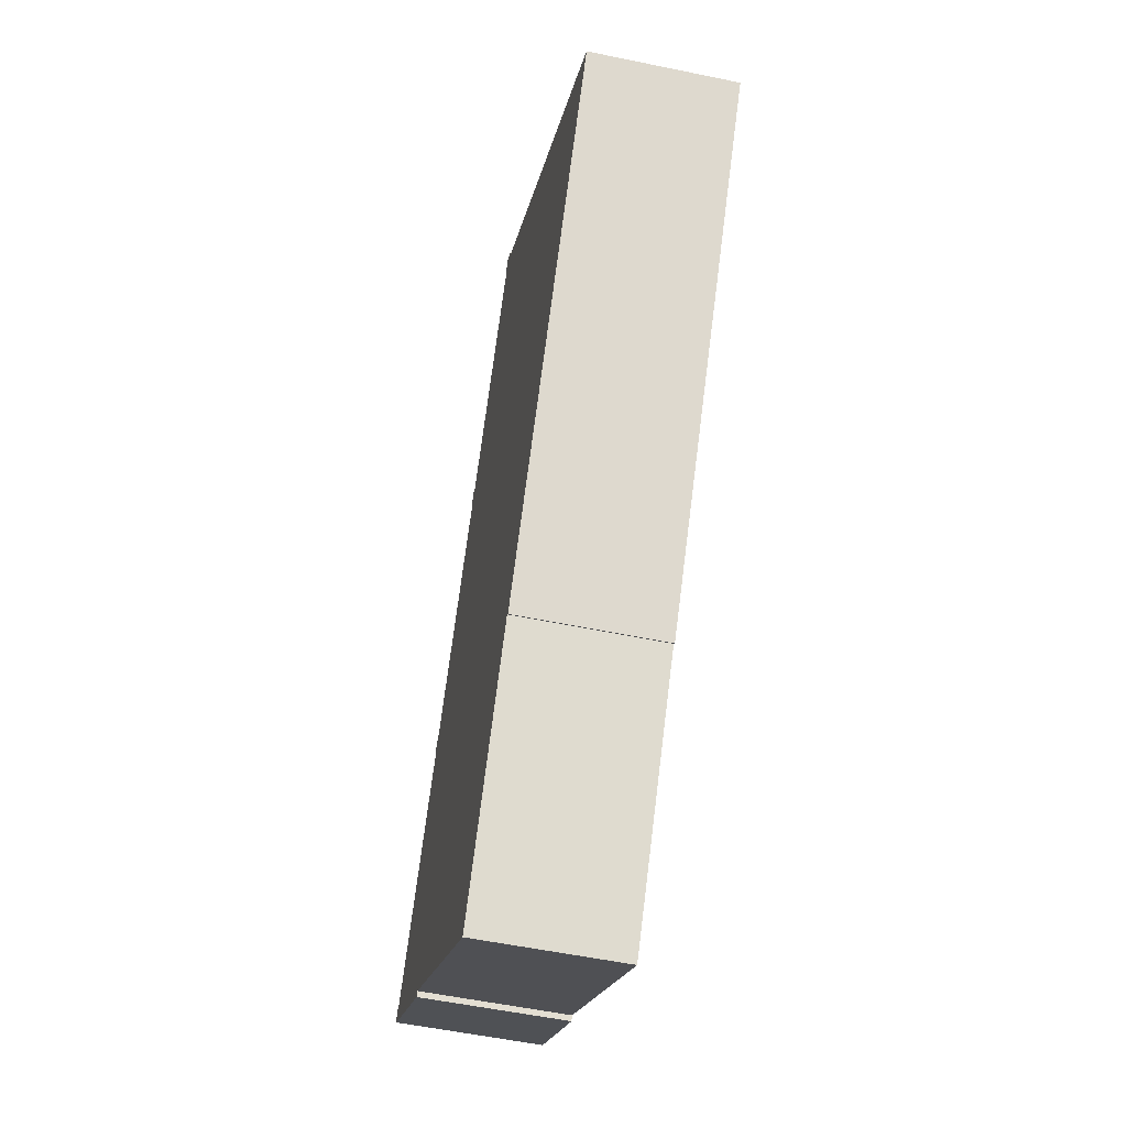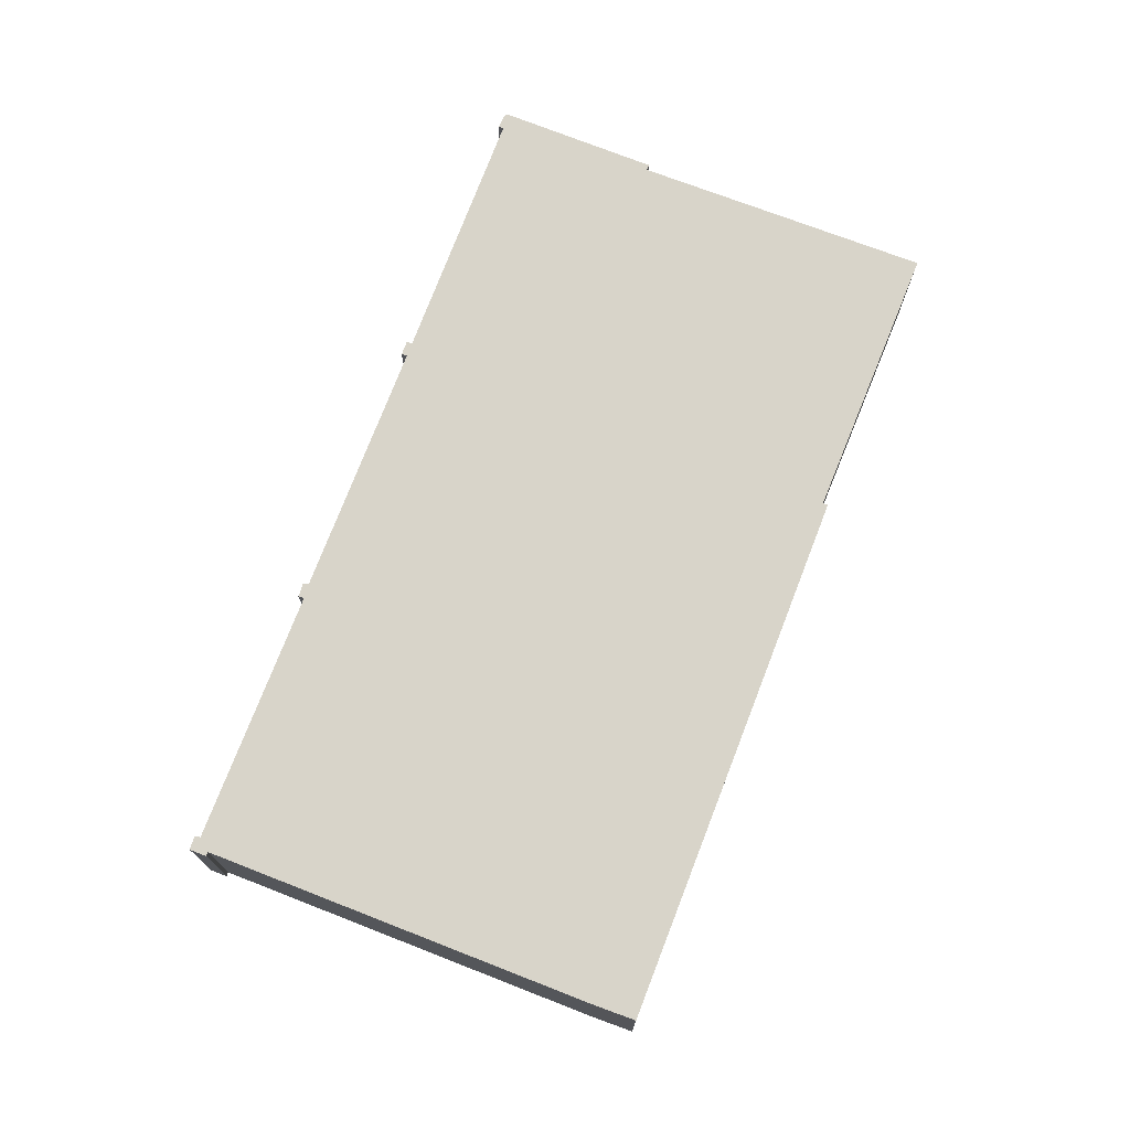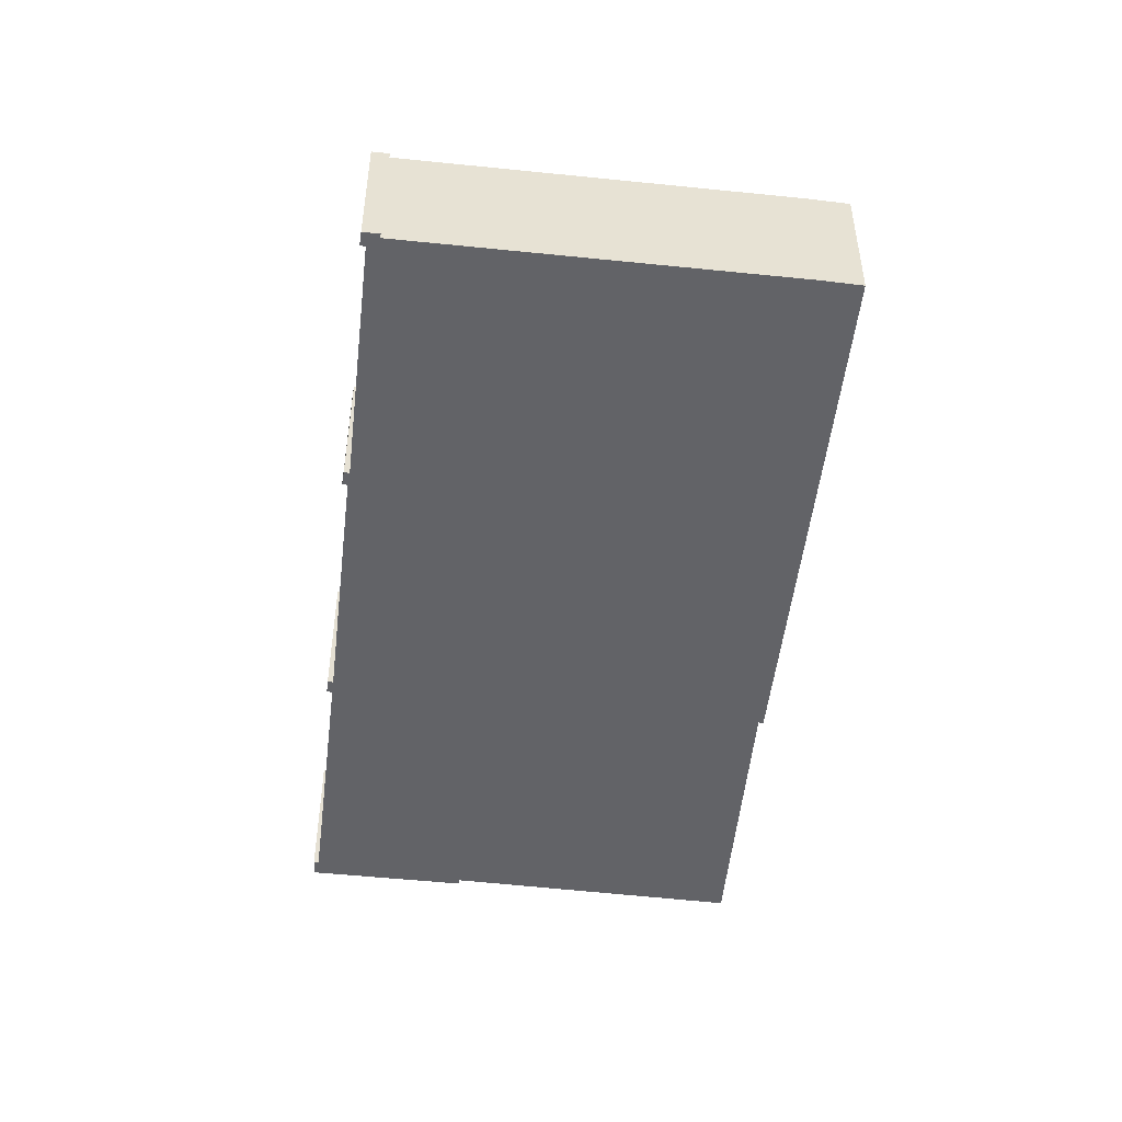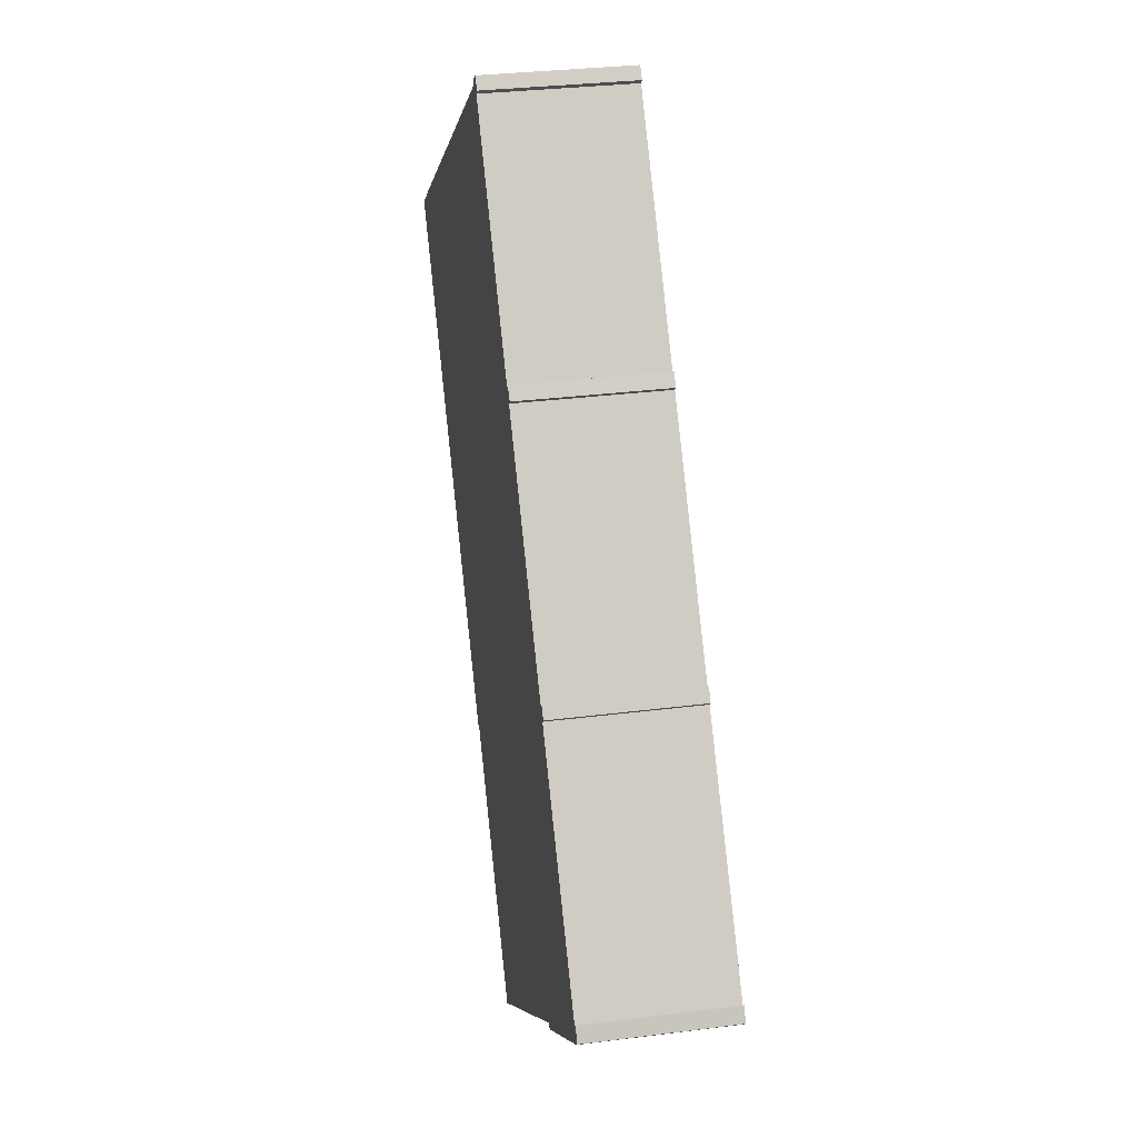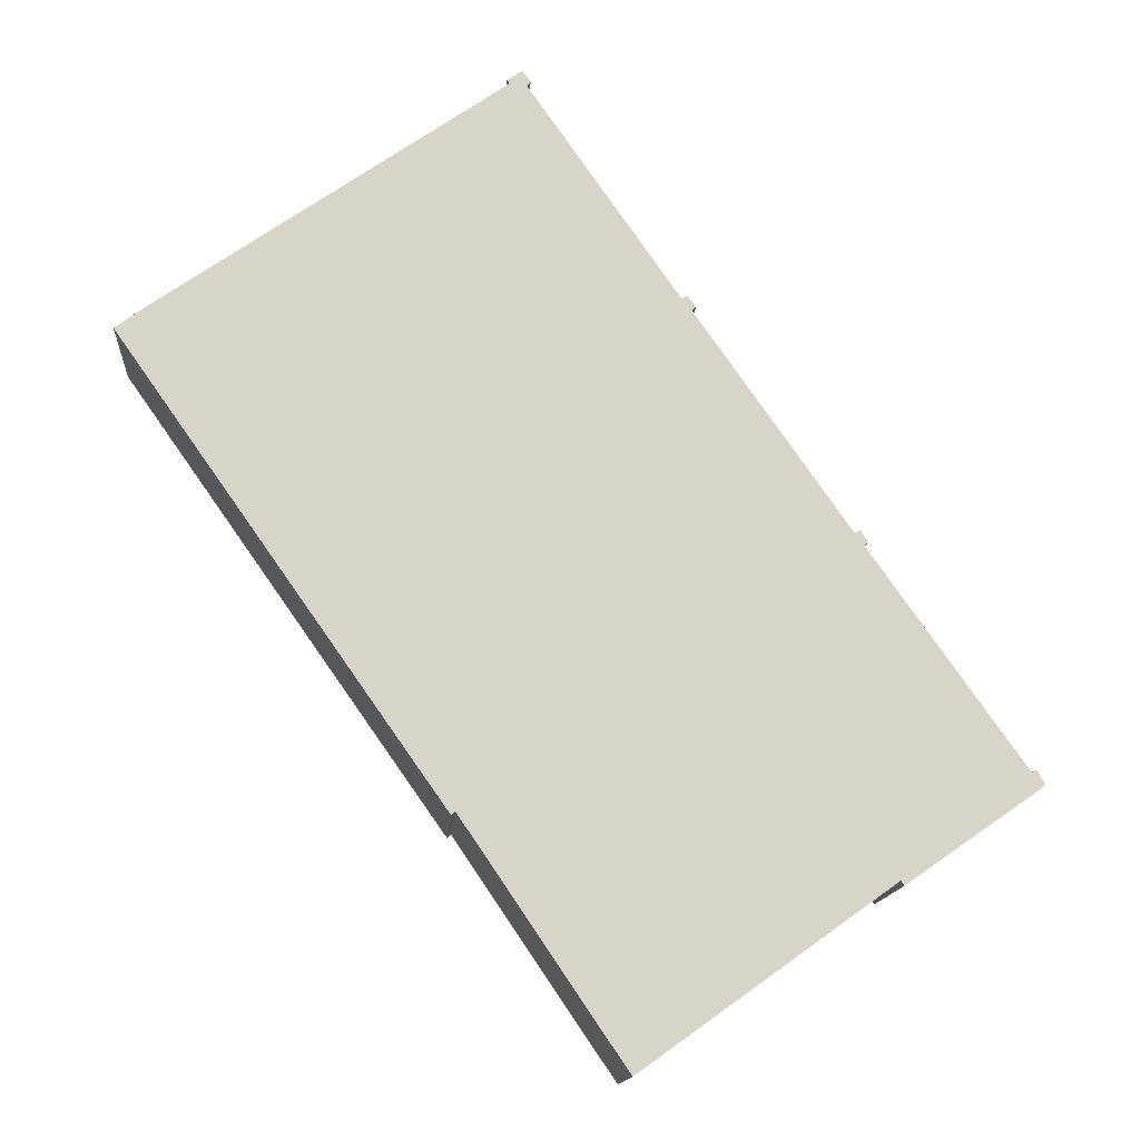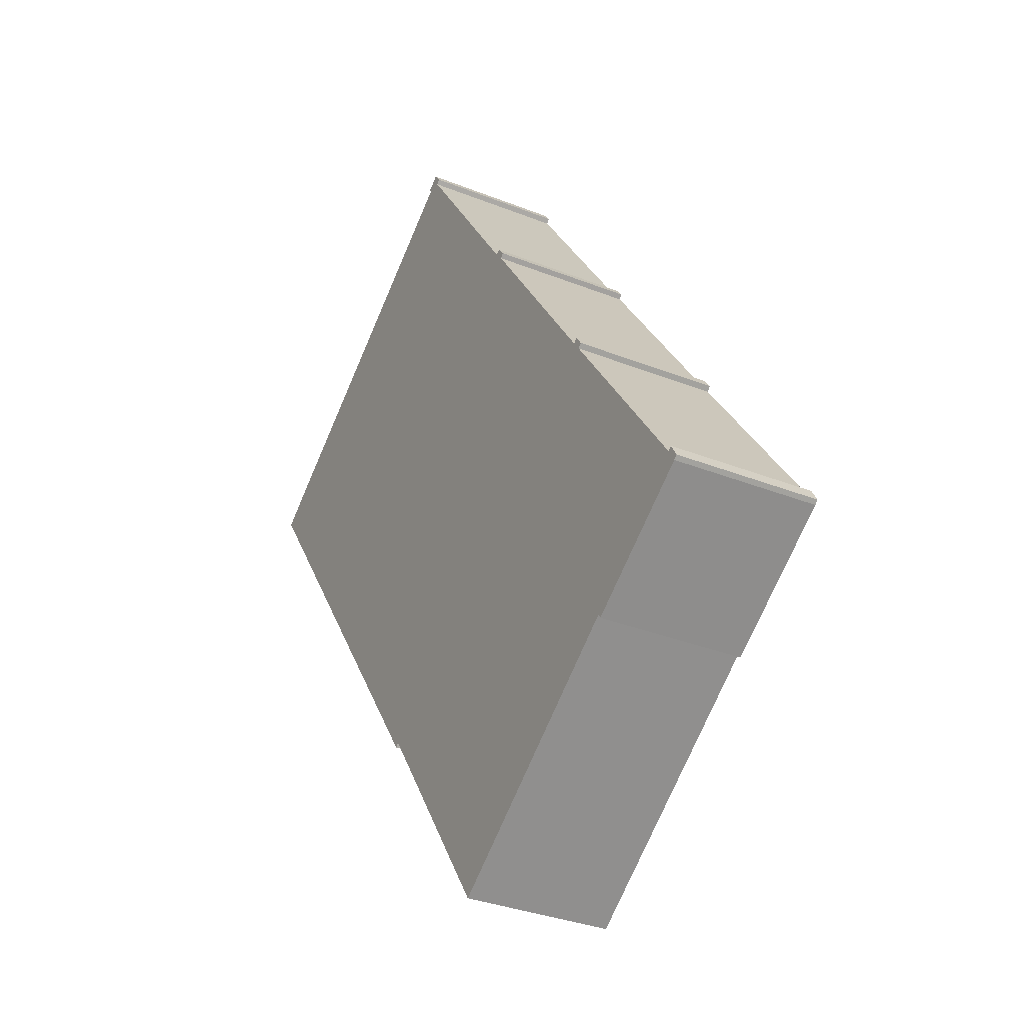
<metadata>
{"format":"obj","ext":"obj","renderer":"f3d","projection":"perspective","resolution":1024,"background":"white","views":[{"elev":-54.1,"azim":77.5,"up":"+Z"},{"elev":75.0,"azim":56.2,"up":"+Y"},{"elev":-51.0,"azim":28.4,"up":"+Y"},{"elev":30.2,"azim":-100.6,"up":"+Z"},{"elev":-13.7,"azim":175.9,"up":"+Z"},{"elev":-33.3,"azim":-118.6,"up":"+Z"}]}
</metadata>
<code>
v  0.144 5.76 -0.14
v  5.339 5.76 -3.487
v  5.223 5.76 -3.679
v  0.312 5.76 0.544
v  0.464 5.76 0.407
v  0 5.76 3.527e-16
v  18.72 5.76 -4.728
v  14.9 5.76 -10.35
v  6.331 5.76 8.705
v  21.12 5.76 -1.195
v  6.489 5.76 9.318
v  6.661 5.76 9.166
v  6.168 5.76 8.863
v  12.73 5.76 18.17
v  12.91 5.76 18.02
v  12.38 5.76 17.73
v  33.74 5.76 16.38
v  21.25 5.76 -1.349
v  12.54 5.76 17.58
v  18.71 5.76 26.37
v  33.62 5.76 16.47
v  32.32 5.76 17.42
v  30.62 5.76 18.6
v  19.35 5.76 26.43
v  18.56 5.76 26.54
v  18.72 5.76 26.75
v  19.46 5.76 26.57
v  18.88 5.76 26.97
v  18.56 -1.625e-15 26.54
v  18.88 -1.651e-15 26.97
v  18.72 -1.638e-15 26.75
v  0 0 0
v  0.312 -3.331e-17 0.544
v  0.464 -2.492e-17 0.407
v  6.331 -5.33e-16 8.705
v  6.168 -5.427e-16 8.863
v  6.489 -5.706e-16 9.318
v  6.661 -5.613e-16 9.166
v  12.54 -1.076e-15 17.58
v  12.38 -1.085e-15 17.73
v  12.73 -1.113e-15 18.17
v  12.91 -1.103e-15 18.02
v  18.71 -1.615e-15 26.37
v  19.46 -1.627e-15 26.57
v  19.35 -1.619e-15 26.43
v  30.62 -1.139e-15 18.6
v  32.32 -1.066e-15 17.42
v  33.74 -1.003e-15 16.38
v  33.62 -1.008e-15 16.47
v  21.25 8.26e-17 -1.349
v  21.12 7.317e-17 -1.195
v  18.72 2.895e-16 -4.728
v  14.9 6.336e-16 -10.35
v  5.339 2.135e-16 -3.487
v  5.223 2.253e-16 -3.679
v  0.144 8.573e-18 -0.14
g defaultobject
f 1 2 3
f 4 5 6
f 2 7 8
f 7 2 1
f 7 1 6
f 7 6 5
f 7 5 9
f 7 9 10
f 11 12 13
f 14 15 16
f 10 17 18
f 17 10 9
f 17 9 13
f 17 13 12
f 17 12 19
f 17 19 16
f 17 16 15
f 17 15 20
f 17 20 21
f 21 20 22
f 22 20 23
f 23 20 24
f 24 20 25
f 24 25 26
f 24 26 27
f 27 26 28
f 29 26 25
f 26 29 28
f 28 29 30
f 30 29 31
f 32 4 6
f 4 32 33
f 34 9 5
f 9 34 35
f 36 11 13
f 11 36 37
f 38 19 12
f 19 38 39
f 40 14 16
f 14 40 41
f 42 20 15
f 20 42 43
f 30 27 28
f 27 30 44
f 45 23 24
f 23 45 46
f 23 46 22
f 22 46 47
f 47 21 22
f 21 47 17
f 17 47 48
f 48 47 49
f 33 5 4
f 5 33 34
f 37 12 11
f 12 37 38
f 41 15 14
f 15 41 42
f 44 24 27
f 24 44 45
f 48 18 17
f 18 48 50
f 51 7 10
f 7 51 8
f 8 51 52
f 8 52 53
f 54 3 2
f 3 54 55
f 50 10 18
f 10 50 51
f 53 2 8
f 2 53 54
f 55 1 3
f 1 55 56
f 56 6 1
f 6 56 32
f 35 13 9
f 13 35 36
f 39 16 19
f 16 39 40
f 43 25 20
f 25 43 29
f 56 55 54
f 52 54 53
f 54 52 56
f 56 52 32
f 32 52 34
f 34 52 35
f 35 52 51
f 48 51 50
f 51 48 35
f 35 48 36
f 36 48 38
f 38 48 39
f 39 48 40
f 40 48 42
f 42 48 43
f 43 48 49
f 43 49 47
f 43 47 46
f 43 46 45
f 43 45 29
f 29 45 31
f 31 45 44
f 31 44 30
f 41 40 42
f 37 36 38
f 33 32 34

</code>
